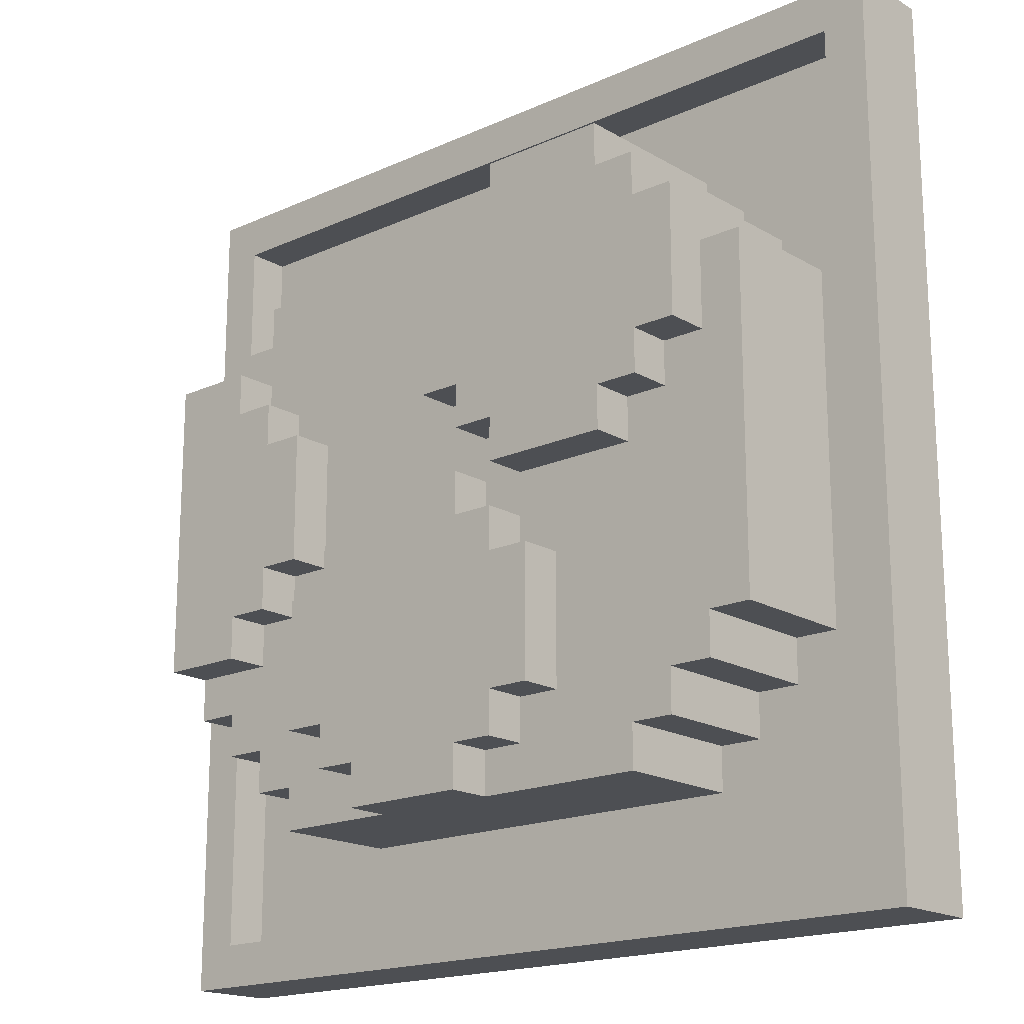
<metadata>
{"format":"obj","ext":"obj","renderer":"f3d","projection":"perspective","resolution":1024,"background":"white","views":[{"elev":-17.9,"azim":-138.6,"up":"+Z"}]}
</metadata>
<code>
o
v -0.9 0.1 0.9
v -0.9 0.1 -1.1
v -0.9 0.3 0.9
v -0.9 0.3 -1.1
v -0.7 0.2 0.3
v -0.7 0.2 -0.5
v -0.7 0.5 0.3
v -0.7 0.5 -0.5
v -0.6 0 0.6
v -0.6 0 -0.8
v -0.6 0.1 0.6
v -0.6 0.1 -0.8
v -0.6 0.2 0.4
v -0.6 0.2 0.3
v -0.6 0.2 -0.5
v -0.6 0.2 -0.6
v -0.6 0.5 0.4
v -0.6 0.5 0.3
v -0.6 0.5 0.1
v -0.6 0.5 -0.5
v -0.6 0.5 -0.6
v -0.6 0.6 0.4
v -0.6 0.6 0.1
v -0.5 0.2 0.5
v -0.5 0.2 0.4
v -0.5 0.2 -0.6
v -0.5 0.2 -0.7
v -0.5 0.5 0.5
v -0.5 0.5 0.4
v -0.5 0.5 0.1
v -0.5 0.5 0
v -0.5 0.5 -0.6
v -0.5 0.5 -0.7
v -0.5 0.6 0.5
v -0.5 0.6 0.4
v -0.5 0.6 0.1
v -0.5 0.6 0
v -0.4 0.2 0.6
v -0.4 0.2 0.5
v -0.4 0.2 -0.7
v -0.4 0.2 -0.8
v -0.4 0.5 0.6
v -0.4 0.5 0.5
v -0.4 0.5 0
v -0.4 0.5 -0.1
v -0.4 0.5 -0.7
v -0.4 0.5 -0.8
v -0.4 0.6 0.6
v -0.4 0.6 0.5
v -0.4 0.6 0
v -0.4 0.6 -0.1
v -0.2 0.5 -0.3
v -0.2 0.5 -0.6
v -0.2 0.6 -0.3
v -0.2 0.6 -0.6
v -0.1 0.5 -0.2
v -0.1 0.5 -0.3
v -0.1 0.5 -0.6
v -0.1 0.5 -0.7
v -0.1 0.6 -0.2
v -0.1 0.6 -0.3
v -0.1 0.6 -0.6
v -0.1 0.6 -0.7
v 0 0.5 -0.1
v 0 0.5 -0.2
v 0 0.5 -0.7
v 0 0.5 -0.8
v 0 0.6 -0.1
v 0 0.6 -0.2
v 0 0.6 -0.7
v 0 0.6 -0.8
v 0.5 0.5 0.1
v 0.5 0.5 -0.2
v 0.5 0.6 0.1
v 0.5 0.6 -0.2
v 0.6 0.5 0.2
v 0.6 0.5 0.1
v 0.6 0.5 -0.2
v 0.6 0.5 -0.3
v 0.6 0.6 0.2
v 0.6 0.6 0.1
v 0.6 0.6 -0.2
v 0.6 0.6 -0.3
v 0.7 0.5 0.3
v 0.7 0.5 0.2
v 0.7 0.5 -0.3
v 0.7 0.5 -0.4
v 0.7 0.6 0.3
v 0.7 0.6 0.2
v 0.7 0.6 -0.3
v 0.7 0.6 -0.4
v 1 0.2 0.8
v 1 0.2 -1
v 1 0.3 0.8
v 1 0.3 0.1
v 1 0.3 -0.2
v 1 0.3 -1
v -0.8 0.2 0.8
v -0.8 0.2 -1
v -0.8 0.3 0.8
v -0.8 0.3 -1
v -0.1 0.5 0.6
v -0.1 0.5 0.5
v -0.1 0.5 0
v -0.1 0.5 -0.1
v -0.1 0.6 0.6
v -0.1 0.6 0.5
v -0.1 0.6 0
v -0.1 0.6 -0.1
v 0 0.5 0.5
v 0 0.5 0.4
v 0 0.5 0.1
v 0 0.5 0
v 0 0.6 0.5
v 0 0.6 0.4
v 0 0.6 0.1
v 0 0.6 0
v 0.1 0.5 0.4
v 0.1 0.5 0.1
v 0.1 0.6 0.4
v 0.1 0.6 0.1
v 0.3 0.5 -0.1
v 0.3 0.5 -0.2
v 0.3 0.5 -0.7
v 0.3 0.5 -0.8
v 0.3 0.6 -0.1
v 0.3 0.6 -0.2
v 0.3 0.6 -0.7
v 0.3 0.6 -0.8
v 0.4 0.5 -0.2
v 0.4 0.5 -0.3
v 0.4 0.5 -0.6
v 0.4 0.5 -0.7
v 0.4 0.6 -0.2
v 0.4 0.6 -0.3
v 0.4 0.6 -0.6
v 0.4 0.6 -0.7
v 0.5 0.5 -0.3
v 0.5 0.5 -0.6
v 0.5 0.6 -0.3
v 0.5 0.6 -0.6
v 0.6 0.2 0.6
v 0.6 0.2 0.5
v 0.6 0.2 -0.7
v 0.6 0.2 -0.8
v 0.6 0.5 0.6
v 0.6 0.5 0.5
v 0.6 0.5 -0.7
v 0.6 0.5 -0.8
v 0.7 0.2 0.5
v 0.7 0.2 0.4
v 0.7 0.2 -0.6
v 0.7 0.2 -0.7
v 0.7 0.5 0.5
v 0.7 0.5 0.4
v 0.7 0.5 -0.6
v 0.7 0.5 -0.7
v 0.8 0 0.6
v 0.8 0 -0.8
v 0.8 0.1 0.6
v 0.8 0.1 -0.8
v 0.8 0.2 0.4
v 0.8 0.2 0.3
v 0.8 0.2 -0.5
v 0.8 0.2 -0.6
v 0.8 0.5 0.4
v 0.8 0.5 0.3
v 0.8 0.5 -0.5
v 0.8 0.5 -0.6
v 0.9 0.2 0.3
v 0.9 0.2 -0.5
v 0.9 0.3 0.1
v 0.9 0.3 -0.2
v 0.9 0.4 0.2
v 0.9 0.4 0.1
v 0.9 0.4 -0.2
v 0.9 0.4 -0.3
v 0.9 0.5 0.3
v 0.9 0.5 0.2
v 0.9 0.5 0.1
v 0.9 0.5 0
v 0.9 0.5 -0.1
v 0.9 0.5 -0.2
v 0.9 0.5 -0.3
v 0.9 0.5 -0.4
v 0.9 0.5 -0.5
v 0.9 0.6 0.3
v 0.9 0.6 0.2
v 0.9 0.6 -0.1
v 0.9 0.6 -0.2
v 0.9 0.6 -0.3
v 0.9 0.6 -0.4
v 1 0.3 0.1
v 1 0.3 -0.2
v 1 0.4 0.2
v 1 0.4 0.1
v 1 0.4 0
v 1 0.4 -0.1
v 1 0.4 -0.2
v 1 0.4 -0.3
v 1 0.5 0.2
v 1 0.5 0.1
v 1 0.5 0
v 1 0.5 -0.1
v 1 0.5 -0.2
v 1 0.5 -0.3
v 1.1 0.1 0.9
v 1.1 0.1 -1.1
v 1.1 0.3 0.9
v 1.1 0.3 -1.1
v -0.9 0.1 0.9
v -0.9 0.3 0.9
v 1.1 0.1 0.9
v 1.1 0.3 0.9
v -0.6 0 0.6
v -0.6 0.1 0.6
v -0.4 0.2 0.6
v -0.4 0.5 0.6
v -0.4 0.6 0.6
v -0.1 0.5 0.6
v -0.1 0.6 0.6
v 0.6 0.2 0.6
v 0.6 0.5 0.6
v 0.8 0 0.6
v 0.8 0.1 0.6
v -0.5 0.2 0.5
v -0.5 0.5 0.5
v -0.5 0.6 0.5
v -0.4 0.2 0.5
v -0.4 0.5 0.5
v -0.4 0.6 0.5
v -0.1 0.5 0.5
v -0.1 0.6 0.5
v 0 0.5 0.5
v 0 0.6 0.5
v 0.6 0.2 0.5
v 0.6 0.5 0.5
v 0.7 0.2 0.5
v 0.7 0.5 0.5
v -0.6 0.2 0.4
v -0.6 0.5 0.4
v -0.6 0.6 0.4
v -0.5 0.2 0.4
v -0.5 0.5 0.4
v -0.5 0.6 0.4
v 0 0.5 0.4
v 0 0.6 0.4
v 0.1 0.5 0.4
v 0.1 0.6 0.4
v 0.7 0.2 0.4
v 0.7 0.5 0.4
v 0.8 0.2 0.4
v 0.8 0.5 0.4
v -0.7 0.2 0.3
v -0.7 0.5 0.3
v -0.6 0.2 0.3
v -0.6 0.5 0.3
v 0.7 0.5 0.3
v 0.7 0.6 0.3
v 0.8 0.2 0.3
v 0.8 0.5 0.3
v 0.9 0.2 0.3
v 0.9 0.5 0.3
v 0.9 0.6 0.3
v 0.6 0.5 0.2
v 0.6 0.6 0.2
v 0.7 0.5 0.2
v 0.7 0.6 0.2
v 0.9 0.4 0.2
v 0.9 0.5 0.2
v 1 0.4 0.2
v 1 0.5 0.2
v 0.5 0.5 0.1
v 0.5 0.6 0.1
v 0.6 0.5 0.1
v 0.6 0.6 0.1
v 0.9 0.3 0.1
v 0.9 0.4 0.1
v 1 0.3 0.1
v 1 0.4 0.1
v 0 0.5 -0.1
v 0 0.6 -0.1
v 0.3 0.5 -0.1
v 0.3 0.6 -0.1
v -0.1 0.5 -0.2
v -0.1 0.6 -0.2
v 0 0.5 -0.2
v 0 0.6 -0.2
v 0.3 0.5 -0.2
v 0.3 0.6 -0.2
v 0.4 0.5 -0.2
v 0.4 0.6 -0.2
v -0.2 0.5 -0.3
v -0.2 0.6 -0.3
v -0.1 0.5 -0.3
v -0.1 0.6 -0.3
v 0.4 0.5 -0.3
v 0.4 0.6 -0.3
v 0.5 0.5 -0.3
v 0.5 0.6 -0.3
v -0.8 0.2 -1
v -0.8 0.3 -1
v 1 0.2 -1
v 1 0.3 -1
v -0.8 0.2 0.8
v -0.8 0.3 0.8
v 1 0.2 0.8
v 1 0.3 0.8
v -0.6 0.5 0.1
v -0.6 0.6 0.1
v -0.5 0.5 0.1
v -0.5 0.6 0.1
v 0 0.5 0.1
v 0 0.6 0.1
v 0.1 0.5 0.1
v 0.1 0.6 0.1
v -0.5 0.5 0
v -0.5 0.6 0
v -0.4 0.5 0
v -0.4 0.6 0
v -0.1 0.5 0
v -0.1 0.6 0
v 0 0.5 0
v 0 0.6 0
v -0.4 0.5 -0.1
v -0.4 0.6 -0.1
v -0.1 0.5 -0.1
v -0.1 0.6 -0.1
v 0.5 0.5 -0.2
v 0.5 0.6 -0.2
v 0.6 0.5 -0.2
v 0.6 0.6 -0.2
v 0.9 0.3 -0.2
v 0.9 0.4 -0.2
v 1 0.3 -0.2
v 1 0.4 -0.2
v 0.6 0.5 -0.3
v 0.6 0.6 -0.3
v 0.7 0.5 -0.3
v 0.7 0.6 -0.3
v 0.9 0.4 -0.3
v 0.9 0.5 -0.3
v 1 0.4 -0.3
v 1 0.5 -0.3
v 0.7 0.5 -0.4
v 0.7 0.6 -0.4
v 0.9 0.5 -0.4
v 0.9 0.6 -0.4
v -0.7 0.2 -0.5
v -0.7 0.5 -0.5
v -0.6 0.2 -0.5
v -0.6 0.5 -0.5
v 0.8 0.2 -0.5
v 0.8 0.5 -0.5
v 0.9 0.2 -0.5
v 0.9 0.5 -0.5
v -0.6 0.2 -0.6
v -0.6 0.5 -0.6
v -0.5 0.2 -0.6
v -0.5 0.5 -0.6
v -0.2 0.5 -0.6
v -0.2 0.6 -0.6
v -0.1 0.5 -0.6
v -0.1 0.6 -0.6
v 0.4 0.5 -0.6
v 0.4 0.6 -0.6
v 0.5 0.5 -0.6
v 0.5 0.6 -0.6
v 0.7 0.2 -0.6
v 0.7 0.5 -0.6
v 0.8 0.2 -0.6
v 0.8 0.5 -0.6
v -0.5 0.2 -0.7
v -0.5 0.5 -0.7
v -0.4 0.2 -0.7
v -0.4 0.5 -0.7
v -0.1 0.5 -0.7
v -0.1 0.6 -0.7
v 0 0.5 -0.7
v 0 0.6 -0.7
v 0.3 0.5 -0.7
v 0.3 0.6 -0.7
v 0.4 0.5 -0.7
v 0.4 0.6 -0.7
v 0.6 0.2 -0.7
v 0.6 0.5 -0.7
v 0.7 0.2 -0.7
v 0.7 0.5 -0.7
v -0.6 0 -0.8
v -0.6 0.1 -0.8
v -0.4 0.2 -0.8
v -0.4 0.5 -0.8
v 0 0.5 -0.8
v 0 0.6 -0.8
v 0.3 0.5 -0.8
v 0.3 0.6 -0.8
v 0.6 0.2 -0.8
v 0.6 0.5 -0.8
v 0.8 0 -0.8
v 0.8 0.1 -0.8
v -0.9 0.1 -1.1
v -0.9 0.3 -1.1
v 1.1 0.1 -1.1
v 1.1 0.3 -1.1
v -0.6 0 0.6
v 0.8 0 0.6
v -0.6 0 -0.8
v 0.8 0 -0.8
v -0.9 0.1 0.9
v 1.1 0.1 0.9
v -0.6 0.1 0.6
v 0.8 0.1 0.6
v -0.6 0.1 -0.8
v 0.8 0.1 -0.8
v -0.9 0.1 -1.1
v 1.1 0.1 -1.1
v 0.9 0.3 0.1
v 1 0.3 0.1
v 0.9 0.3 -0.2
v 1 0.3 -0.2
v 0.9 0.4 0.2
v 1 0.4 0.2
v 0.9 0.4 0.1
v 1 0.4 0.1
v 0.9 0.4 -0.2
v 1 0.4 -0.2
v 0.9 0.4 -0.3
v 1 0.4 -0.3
v -0.8 0.2 0.8
v 1 0.2 0.8
v -0.4 0.2 0.6
v 0.6 0.2 0.6
v -0.5 0.2 0.5
v -0.4 0.2 0.5
v 0.6 0.2 0.5
v 0.7 0.2 0.5
v -0.6 0.2 0.4
v -0.5 0.2 0.4
v 0.7 0.2 0.4
v 0.8 0.2 0.4
v -0.7 0.2 0.3
v -0.6 0.2 0.3
v 0.8 0.2 0.3
v 0.9 0.2 0.3
v -0.7 0.2 -0.5
v -0.6 0.2 -0.5
v 0.8 0.2 -0.5
v 0.9 0.2 -0.5
v -0.6 0.2 -0.6
v -0.5 0.2 -0.6
v 0.7 0.2 -0.6
v 0.8 0.2 -0.6
v -0.5 0.2 -0.7
v -0.4 0.2 -0.7
v 0.6 0.2 -0.7
v 0.7 0.2 -0.7
v -0.4 0.2 -0.8
v 0.6 0.2 -0.8
v -0.8 0.2 -1
v 1 0.2 -1
v -0.9 0.3 0.9
v 1.1 0.3 0.9
v -0.8 0.3 0.8
v 1 0.3 0.8
v 1 0.3 0.1
v 1 0.3 -0.2
v -0.8 0.3 -1
v 1 0.3 -1
v -0.9 0.3 -1.1
v 1.1 0.3 -1.1
v -0.1 0.5 0.6
v 0.6 0.5 0.6
v -0.1 0.5 0.5
v 0 0.5 0.5
v 0.6 0.5 0.5
v 0.7 0.5 0.5
v 0 0.5 0.4
v 0.1 0.5 0.4
v 0.7 0.5 0.4
v 0.8 0.5 0.4
v -0.7 0.5 0.3
v -0.6 0.5 0.3
v 0.7 0.5 0.3
v 0.8 0.5 0.3
v 0.6 0.5 0.2
v 0.7 0.5 0.2
v 0.9 0.5 0.2
v 1 0.5 0.2
v -0.6 0.5 0.1
v -0.5 0.5 0.1
v 0 0.5 0.1
v 0.1 0.5 0.1
v 0.5 0.5 0.1
v 0.6 0.5 0.1
v 0.9 0.5 0.1
v 1 0.5 0.1
v -0.5 0.5 0
v -0.4 0.5 0
v -0.1 0.5 0
v 0 0.5 0
v 0.9 0.5 0
v 1 0.5 0
v -0.4 0.5 -0.1
v -0.1 0.5 -0.1
v 0 0.5 -0.1
v 0.3 0.5 -0.1
v 0.9 0.5 -0.1
v 1 0.5 -0.1
v -0.1 0.5 -0.2
v 0 0.5 -0.2
v 0.3 0.5 -0.2
v 0.4 0.5 -0.2
v 0.5 0.5 -0.2
v 0.6 0.5 -0.2
v 0.9 0.5 -0.2
v 1 0.5 -0.2
v -0.2 0.5 -0.3
v -0.1 0.5 -0.3
v 0.4 0.5 -0.3
v 0.5 0.5 -0.3
v 0.6 0.5 -0.3
v 0.7 0.5 -0.3
v 0.9 0.5 -0.3
v 1 0.5 -0.3
v 0.7 0.5 -0.4
v 0.9 0.5 -0.4
v -0.7 0.5 -0.5
v -0.6 0.5 -0.5
v 0.8 0.5 -0.5
v 0.9 0.5 -0.5
v -0.6 0.5 -0.6
v -0.5 0.5 -0.6
v -0.2 0.5 -0.6
v -0.1 0.5 -0.6
v 0.4 0.5 -0.6
v 0.5 0.5 -0.6
v 0.7 0.5 -0.6
v 0.8 0.5 -0.6
v -0.5 0.5 -0.7
v -0.4 0.5 -0.7
v -0.1 0.5 -0.7
v 0 0.5 -0.7
v 0.3 0.5 -0.7
v 0.4 0.5 -0.7
v 0.6 0.5 -0.7
v 0.7 0.5 -0.7
v -0.4 0.5 -0.8
v 0 0.5 -0.8
v 0.3 0.5 -0.8
v 0.6 0.5 -0.8
v -0.4 0.6 0.6
v -0.1 0.6 0.6
v -0.5 0.6 0.5
v -0.4 0.6 0.5
v -0.1 0.6 0.5
v 0 0.6 0.5
v -0.6 0.6 0.4
v -0.5 0.6 0.4
v -0.4 0.6 0.4
v -0.3 0.6 0.4
v -0.2 0.6 0.4
v -0.1 0.6 0.4
v 0 0.6 0.4
v 0.1 0.6 0.4
v -0.3 0.6 0.3
v -0.2 0.6 0.3
v 0.7 0.6 0.3
v 0.9 0.6 0.3
v -0.4 0.6 0.2
v -0.3 0.6 0.2
v -0.2 0.6 0.2
v -0.1 0.6 0.2
v 0.6 0.6 0.2
v 0.7 0.6 0.2
v 0.9 0.6 0.2
v -0.6 0.6 0.1
v -0.5 0.6 0.1
v -0.4 0.6 0.1
v -0.3 0.6 0.1
v -0.2 0.6 0.1
v -0.1 0.6 0.1
v 0 0.6 0.1
v 0.1 0.6 0.1
v 0.5 0.6 0.1
v 0.6 0.6 0.1
v 0.7 0.6 0.1
v 0.8 0.6 0.1
v -0.5 0.6 0
v -0.4 0.6 0
v -0.1 0.6 0
v 0 0.6 0
v 0.7 0.6 0
v 0.8 0.6 0
v -0.4 0.6 -0.1
v -0.1 0.6 -0.1
v 0 0.6 -0.1
v 0.3 0.6 -0.1
v 0.8 0.6 -0.1
v 0.9 0.6 -0.1
v -0.1 0.6 -0.2
v 0 0.6 -0.2
v 0.3 0.6 -0.2
v 0.4 0.6 -0.2
v 0.5 0.6 -0.2
v 0.6 0.6 -0.2
v 0.7 0.6 -0.2
v 0.8 0.6 -0.2
v 0.9 0.6 -0.2
v -0.2 0.6 -0.3
v -0.1 0.6 -0.3
v 0 0.6 -0.3
v 0.1 0.6 -0.3
v 0.2 0.6 -0.3
v 0.3 0.6 -0.3
v 0.4 0.6 -0.3
v 0.5 0.6 -0.3
v 0.6 0.6 -0.3
v 0.7 0.6 -0.3
v 0.9 0.6 -0.3
v 0.1 0.6 -0.4
v 0.2 0.6 -0.4
v 0.7 0.6 -0.4
v 0.9 0.6 -0.4
v 0 0.6 -0.5
v 0.1 0.6 -0.5
v 0.2 0.6 -0.5
v 0.3 0.6 -0.5
v -0.2 0.6 -0.6
v -0.1 0.6 -0.6
v 0 0.6 -0.6
v 0.1 0.6 -0.6
v 0.2 0.6 -0.6
v 0.3 0.6 -0.6
v 0.4 0.6 -0.6
v 0.5 0.6 -0.6
v -0.1 0.6 -0.7
v 0 0.6 -0.7
v 0.3 0.6 -0.7
v 0.4 0.6 -0.7
v 0 0.6 -0.8
v 0.3 0.6 -0.8
f 3 2 1
f 4 2 3
f 7 6 5
f 8 6 7
f 11 10 9
f 12 10 11
f 17 14 13
f 18 14 17
f 20 16 15
f 21 16 20
f 22 19 18
f 22 18 17
f 23 19 22
f 28 25 24
f 29 25 28
f 32 27 26
f 33 27 32
f 34 29 28
f 35 29 34
f 36 31 30
f 37 31 36
f 42 39 38
f 43 39 42
f 46 41 40
f 47 41 46
f 48 43 42
f 49 43 48
f 50 45 44
f 51 45 50
f 54 53 52
f 55 53 54
f 60 57 56
f 61 57 60
f 62 59 58
f 63 59 62
f 68 65 64
f 69 65 68
f 70 67 66
f 71 67 70
f 74 73 72
f 75 73 74
f 80 77 76
f 81 77 80
f 82 79 78
f 83 79 82
f 88 85 84
f 89 85 88
f 90 87 86
f 91 87 90
f 94 93 92
f 95 93 94
f 96 93 95
f 97 93 96
f 98 99 100
f 100 99 101
f 102 103 106
f 106 103 107
f 104 105 108
f 108 105 109
f 110 111 114
f 114 111 115
f 112 113 116
f 116 113 117
f 118 119 120
f 120 119 121
f 122 123 126
f 126 123 127
f 124 125 128
f 128 125 129
f 130 131 134
f 134 131 135
f 132 133 136
f 136 133 137
f 138 139 140
f 140 139 141
f 142 143 146
f 146 143 147
f 144 145 148
f 148 145 149
f 150 151 154
f 154 151 155
f 152 153 156
f 156 153 157
f 158 159 160
f 160 159 161
f 162 163 166
f 166 163 167
f 164 165 168
f 168 165 169
f 170 171 172
f 172 171 173
f 170 172 174
f 174 172 175
f 173 171 176
f 176 171 177
f 170 174 178
f 178 174 179
f 177 171 184
f 184 171 185
f 185 171 186
f 178 179 187
f 179 180 188
f 187 179 188
f 180 181 188
f 181 182 188
f 182 183 189
f 188 182 189
f 183 184 190
f 189 183 190
f 184 185 191
f 190 184 191
f 191 185 192
f 193 194 196
f 196 194 197
f 197 194 198
f 198 194 199
f 195 196 201
f 196 197 202
f 201 196 202
f 197 198 203
f 202 197 203
f 198 199 204
f 203 198 204
f 199 200 205
f 204 199 205
f 205 200 206
f 207 208 209
f 209 208 210
f 213 212 211
f 214 212 213
f 220 218 217
f 220 219 218
f 221 219 220
f 222 220 217
f 223 220 222
f 224 216 215
f 225 216 224
f 229 227 226
f 230 228 227
f 230 227 229
f 231 228 230
f 234 233 232
f 235 233 234
f 238 237 236
f 239 237 238
f 243 241 240
f 244 242 241
f 244 241 243
f 245 242 244
f 248 247 246
f 249 247 248
f 252 251 250
f 253 251 252
f 256 255 254
f 257 255 256
f 261 259 258
f 262 261 260
f 263 259 261
f 263 261 262
f 264 259 263
f 267 266 265
f 268 266 267
f 271 270 269
f 272 270 271
f 275 274 273
f 276 274 275
f 279 278 277
f 280 278 279
f 283 282 281
f 284 282 283
f 287 286 285
f 288 286 287
f 291 290 289
f 292 290 291
f 295 294 293
f 296 294 295
f 299 298 297
f 300 298 299
f 303 302 301
f 304 302 303
f 305 306 307
f 307 306 308
f 309 310 311
f 311 310 312
f 313 314 315
f 315 314 316
f 317 318 319
f 319 318 320
f 321 322 323
f 323 322 324
f 325 326 327
f 327 326 328
f 329 330 331
f 331 330 332
f 333 334 335
f 335 334 336
f 337 338 339
f 339 338 340
f 341 342 343
f 343 342 344
f 345 346 347
f 347 346 348
f 349 350 351
f 351 350 352
f 353 354 355
f 355 354 356
f 357 358 359
f 359 358 360
f 361 362 363
f 363 362 364
f 365 366 367
f 367 366 368
f 369 370 371
f 371 370 372
f 373 374 375
f 375 374 376
f 377 378 379
f 379 378 380
f 381 382 383
f 383 382 384
f 385 386 387
f 387 386 388
f 391 392 393
f 391 393 395
f 393 394 395
f 395 394 396
f 391 395 397
f 397 395 398
f 389 390 399
f 399 390 400
f 401 402 403
f 403 402 404
f 407 406 405
f 408 406 407
f 411 410 409
f 412 410 411
f 413 411 409
f 414 410 412
f 415 413 409
f 415 414 413
f 416 410 414
f 416 414 415
f 419 418 417
f 420 418 419
f 423 422 421
f 424 422 423
f 427 426 425
f 428 426 427
f 429 430 431
f 431 430 432
f 429 431 433
f 433 431 434
f 432 430 435
f 435 430 436
f 429 433 437
f 437 433 438
f 436 430 439
f 439 430 440
f 429 437 441
f 441 437 442
f 440 430 443
f 443 430 444
f 429 441 445
f 444 430 448
f 445 446 449
f 447 448 452
f 449 450 453
f 451 452 456
f 453 454 457
f 455 456 458
f 453 457 459
f 457 458 459
f 429 445 459
f 445 449 459
f 449 453 459
f 458 456 460
f 459 458 460
f 448 430 460
f 456 452 460
f 452 448 460
f 461 462 463
f 463 462 464
f 464 462 465
f 465 462 466
f 461 463 467
f 466 462 468
f 461 467 469
f 467 468 469
f 468 462 470
f 469 468 470
f 471 472 473
f 473 472 474
f 474 472 475
f 475 476 477
f 474 475 477
f 477 476 478
f 478 476 479
f 479 480 483
f 478 479 483
f 483 480 484
f 478 483 485
f 485 483 486
f 481 482 489
f 478 485 492
f 492 485 493
f 493 485 494
f 487 488 495
f 495 488 496
f 489 490 497
f 491 492 500
f 492 493 500
f 495 496 501
f 501 496 502
f 497 498 503
f 499 500 504
f 500 493 505
f 504 500 505
f 505 493 506
f 501 502 507
f 507 502 508
f 503 504 509
f 504 505 509
f 509 505 510
f 506 493 511
f 511 493 512
f 512 493 513
f 507 508 515
f 515 508 516
f 503 509 517
f 517 509 518
f 513 514 519
f 512 513 519
f 519 514 520
f 520 514 521
f 515 516 523
f 523 516 524
f 521 522 525
f 520 521 525
f 497 503 527
f 481 489 527
f 489 497 527
f 503 517 527
f 527 517 528
f 525 526 529
f 529 526 530
f 528 517 531
f 531 517 532
f 532 517 533
f 520 525 536
f 525 529 536
f 536 529 537
f 537 529 538
f 533 534 539
f 532 533 539
f 539 534 540
f 540 534 541
f 536 537 544
f 535 536 544
f 544 537 545
f 545 537 546
f 541 542 547
f 540 541 547
f 547 542 548
f 544 545 549
f 543 544 549
f 549 545 550
f 551 552 554
f 554 552 555
f 553 554 558
f 554 555 559
f 558 554 559
f 559 555 560
f 560 555 561
f 555 556 562
f 561 555 562
f 562 556 563
f 560 561 565
f 558 559 565
f 559 560 565
f 562 563 566
f 565 561 566
f 561 562 566
f 558 565 569
f 565 566 569
f 569 566 570
f 566 563 571
f 570 566 571
f 571 563 572
f 567 568 574
f 574 568 575
f 557 558 576
f 558 569 577
f 576 558 577
f 569 570 578
f 577 569 578
f 570 571 579
f 578 570 579
f 571 572 580
f 579 571 580
f 572 563 581
f 580 572 581
f 563 564 582
f 581 563 582
f 582 564 583
f 573 574 585
f 574 575 586
f 585 574 586
f 586 575 587
f 577 578 588
f 580 581 589
f 588 578 589
f 579 580 589
f 578 579 589
f 581 582 590
f 589 581 590
f 590 582 591
f 586 587 592
f 585 586 592
f 587 575 593
f 592 587 593
f 589 590 594
f 594 590 595
f 593 575 598
f 592 593 598
f 598 575 599
f 596 597 601
f 601 597 602
f 584 585 604
f 585 592 605
f 604 585 605
f 592 598 605
f 605 598 606
f 598 599 607
f 606 598 607
f 607 599 608
f 600 601 610
f 601 602 611
f 610 601 611
f 611 602 612
f 612 602 613
f 602 603 614
f 613 602 614
f 614 603 615
f 605 606 617
f 607 608 618
f 617 606 618
f 606 607 618
f 618 608 619
f 612 613 620
f 610 611 620
f 611 612 620
f 614 615 621
f 620 613 621
f 613 614 621
f 618 619 622
f 622 619 623
f 610 620 624
f 620 621 624
f 624 621 625
f 621 615 626
f 625 621 626
f 626 615 627
f 609 610 628
f 610 624 629
f 628 610 629
f 624 625 630
f 629 624 630
f 625 626 631
f 630 625 631
f 626 627 632
f 631 626 632
f 627 615 633
f 632 627 633
f 615 616 634
f 633 615 634
f 634 616 635
f 629 630 636
f 632 633 637
f 636 630 637
f 631 632 637
f 630 631 637
f 633 634 638
f 637 633 638
f 638 634 639
f 637 638 640
f 640 638 641

</code>
